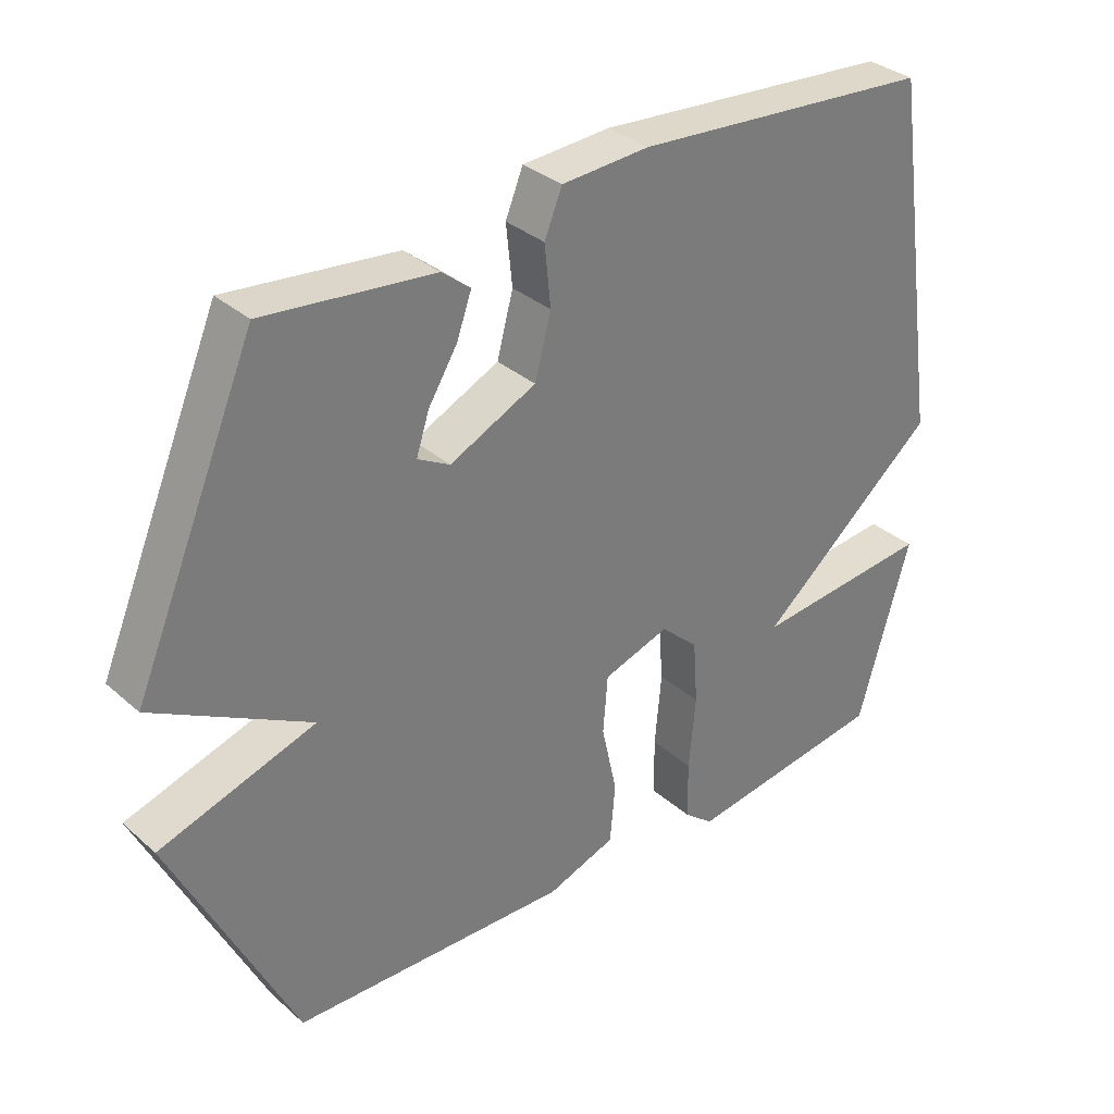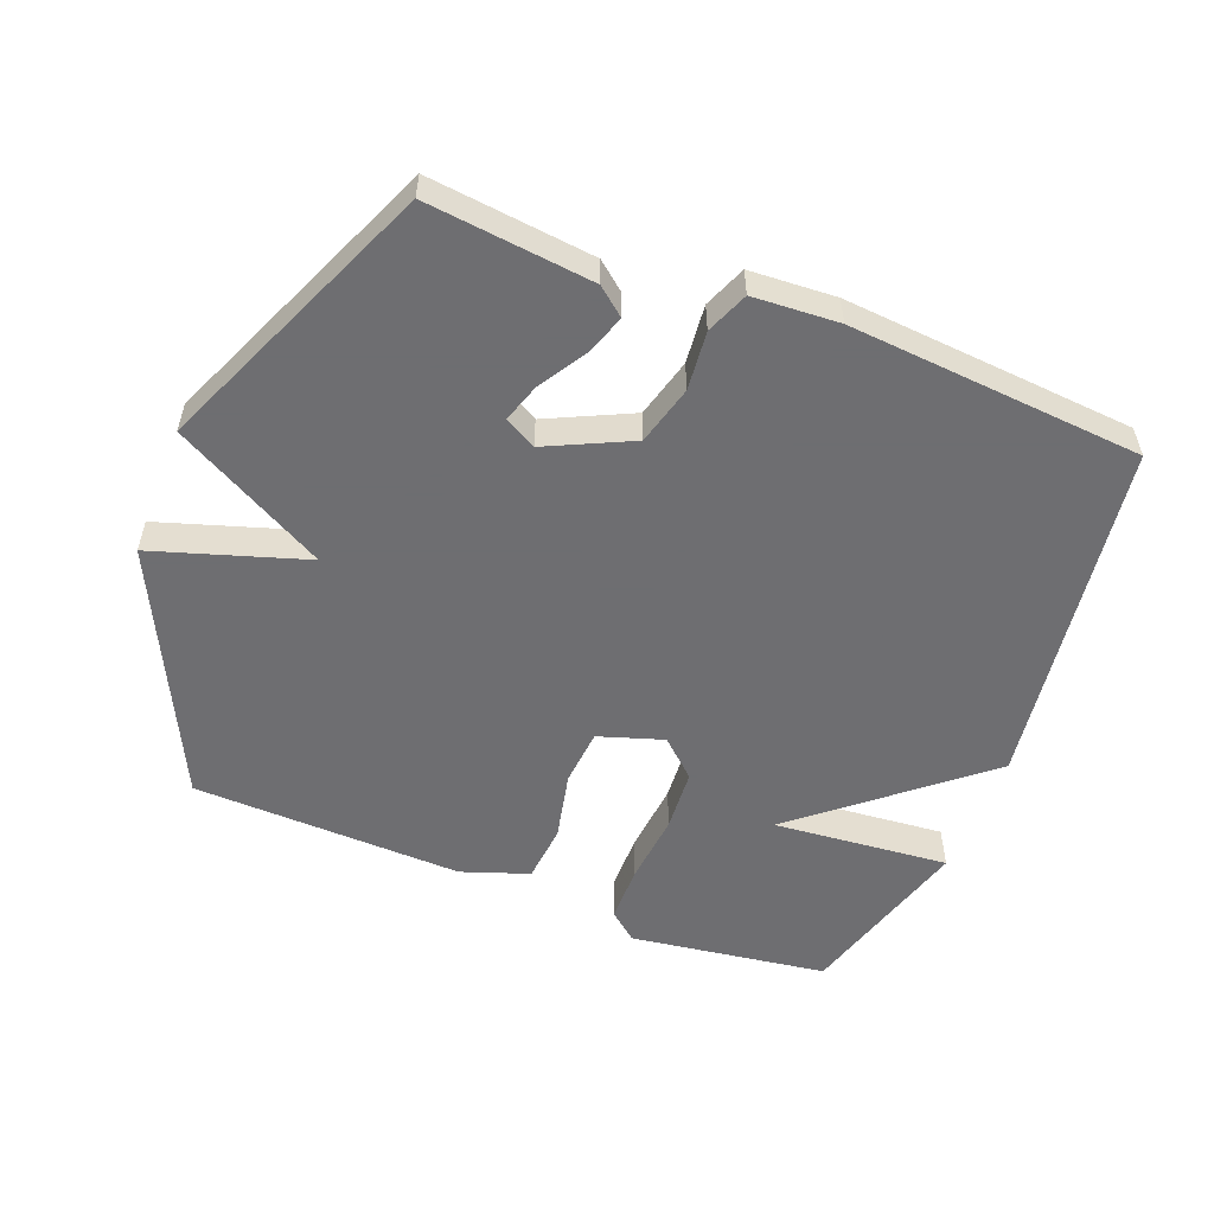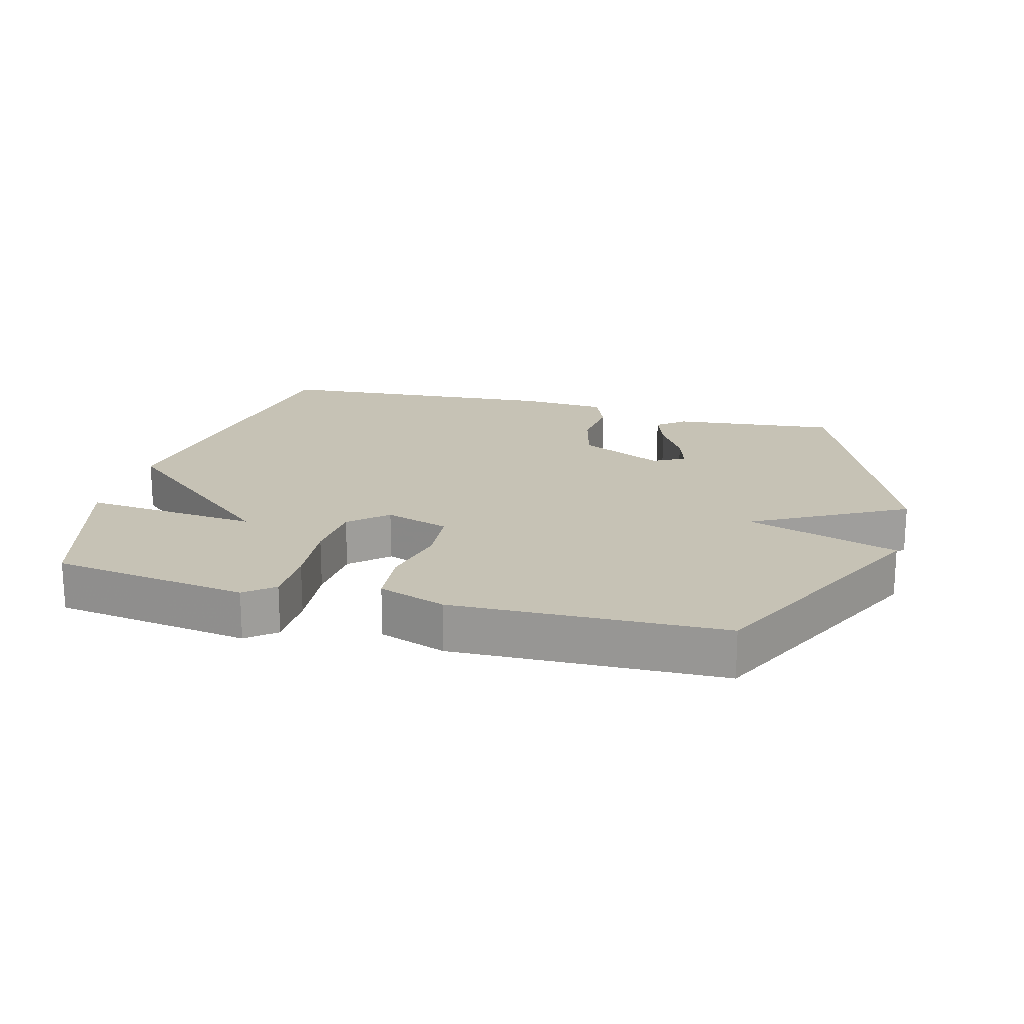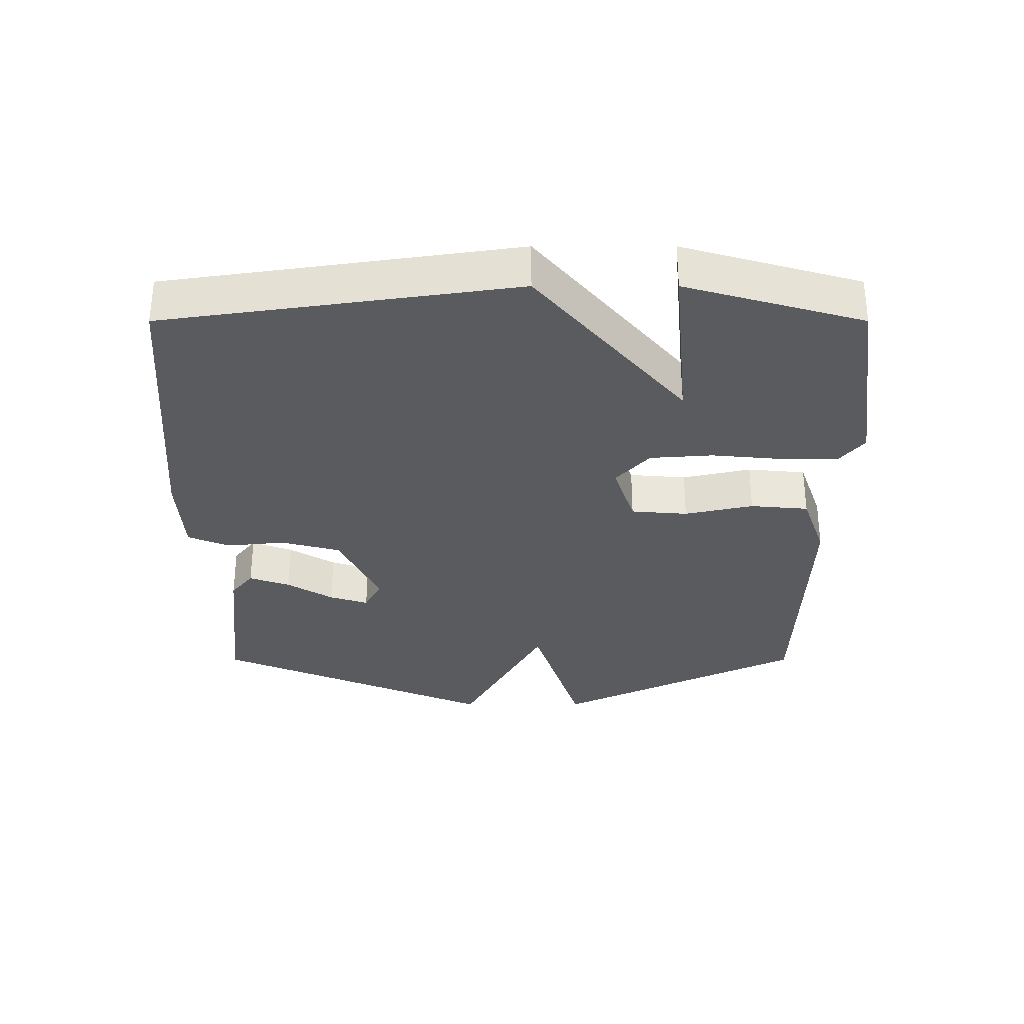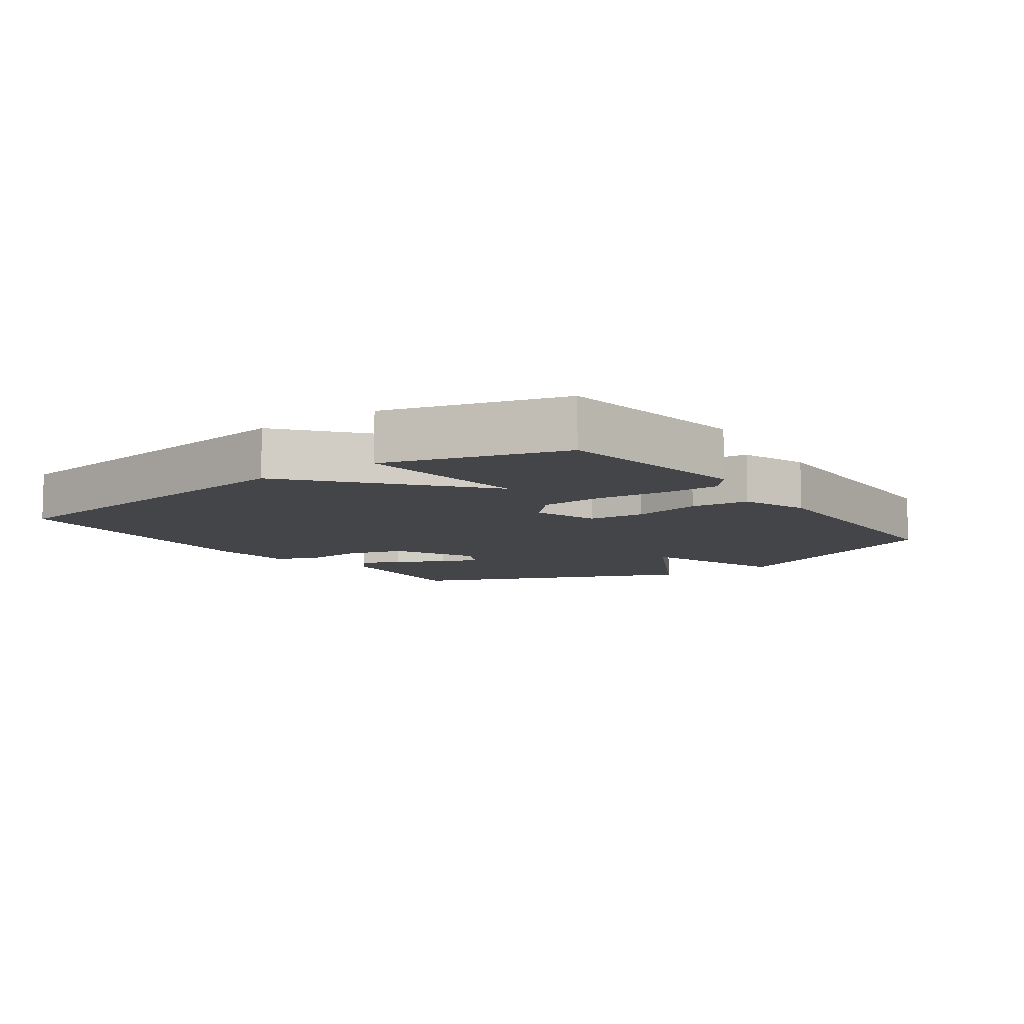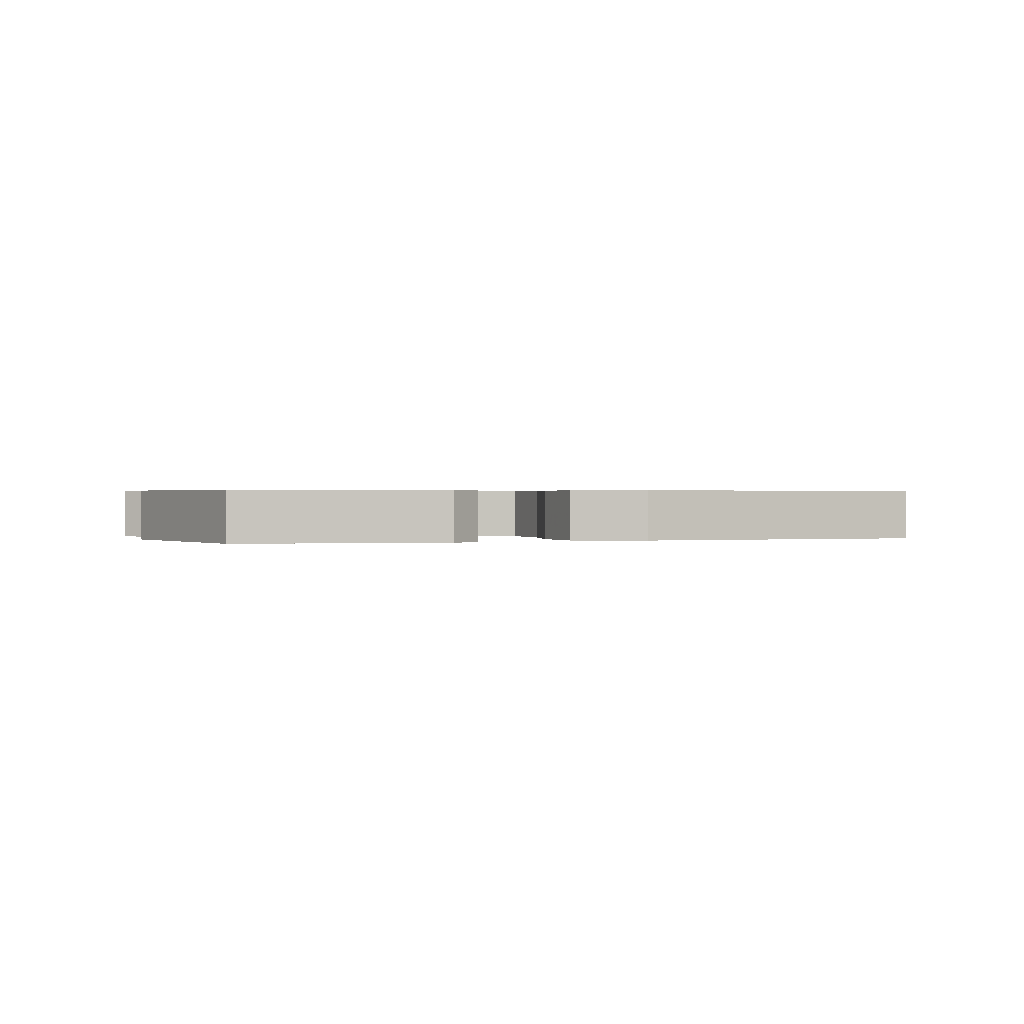
<metadata>
{"format":"obj","ext":"obj","renderer":"f3d","projection":"perspective","resolution":1024,"background":"white","views":[{"elev":33.3,"azim":-40.1,"up":"+Z"},{"elev":-54.4,"azim":-21.5,"up":"+Y"},{"elev":18.9,"azim":-164.9,"up":"+Y"},{"elev":-32.3,"azim":90.0,"up":"+Y"},{"elev":-8.8,"azim":125.5,"up":"+Y"},{"elev":0.6,"azim":162.3,"up":"+Y"}]}
</metadata>
<code>
v -0.5 0.07 0.5
v -0.249 0.07 0.473
v -0.207 0.07 0.439
v -0.229 0.07 0.377
v -0.272 0.07 0.307
v -0.291 0.07 0.248
v -0.243 0.07 0.222
v -0.115 0.07 0.283
v -0.091 0.07 0.373
v -0.1 0.07 0.462
v -0.074 0.07 0.526
v 0.056 0.07 0.534
v 0.5 0.07 0.5
v 0.577 0.07 -0.031
v 0.31 0.07 -0.256
v 0.577 0.07 -0.231
v 0.5 0.07 -0.5
v 0.201 0.07 -0.543
v 0.157 0.07 -0.507
v 0.156 0.07 -0.42
v 0.166 0.07 -0.312
v 0.159 0.07 -0.217
v 0.103 0.07 -0.166
v 0.005 0.07 -0.198
v -0.002 0.07 -0.284
v 0.021 0.07 -0.388
v 0.013 0.07 -0.476
v -0.089 0.07 -0.512
v -0.5 0.07 -0.5
v -0.681 0.07 -0.125
v -0.45 0.07 -0.051
v -0.681 0.07 0.075
v -0.5 0 0.5
v -0.249 0 0.473
v -0.207 0 0.439
v -0.229 0 0.377
v -0.272 0 0.307
v -0.291 0 0.248
v -0.243 0 0.222
v -0.115 0 0.283
v -0.091 0 0.373
v -0.1 0 0.462
v -0.074 0 0.526
v 0.056 0 0.534
v 0.5 0 0.5
v 0.577 0 -0.031
v 0.31 0 -0.256
v 0.577 0 -0.231
v 0.5 0 -0.5
v 0.201 0 -0.543
v 0.157 0 -0.507
v 0.156 0 -0.42
v 0.166 0 -0.312
v 0.159 0 -0.217
v 0.103 0 -0.166
v 0.005 0 -0.198
v -0.002 0 -0.284
v 0.021 0 -0.388
v 0.013 0 -0.476
v -0.089 0 -0.512
v -0.5 0 -0.5
v -0.681 0 -0.125
v -0.45 0 -0.051
v -0.681 0 0.075
f 1 2 3
f 32 1 3
f 31 32 3
f 29 30 31
f 28 29 31
f 27 28 31
f 26 27 31
f 25 26 31
f 24 25 31
f 23 24 31
f 19 20 21
f 18 19 21
f 17 18 21
f 16 17 21
f 15 16 21
f 15 21 22
f 15 22 23
f 14 15 23
f 13 14 23
f 12 13 23
f 11 12 23
f 10 11 23
f 9 10 23
f 3 4 5
f 31 3 5
f 31 5 6
f 23 31 6 7
f 8 9 23
f 7 8 23
f 35 34 33
f 35 33 64
f 35 64 63
f 63 62 61
f 63 61 60
f 63 60 59
f 63 59 58
f 63 58 57
f 63 57 56
f 63 56 55
f 53 52 51
f 53 51 50
f 53 50 49
f 53 49 48
f 53 48 47
f 54 53 47
f 55 54 47
f 55 47 46
f 55 46 45
f 55 45 44
f 55 44 43
f 55 43 42
f 55 42 41
f 37 36 35
f 37 35 63
f 38 37 63
f 39 38 63 55
f 55 41 40
f 55 40 39
f 1 33 34 2
f 2 34 35 3
f 3 35 36 4
f 4 36 37 5
f 5 37 38 6
f 6 38 39 7
f 7 39 40 8
f 8 40 41 9
f 9 41 42 10
f 10 42 43 11
f 11 43 44 12
f 12 44 45 13
f 13 45 46 14
f 14 46 47 15
f 15 47 48 16
f 16 48 49 17
f 17 49 50 18
f 18 50 51 19
f 19 51 52 20
f 20 52 53 21
f 21 53 54 22
f 22 54 55 23
f 23 55 56 24
f 24 56 57 25
f 25 57 58 26
f 26 58 59 27
f 27 59 60 28
f 28 60 61 29
f 29 61 62 30
f 30 62 63 31
f 31 63 64 32
f 32 64 33 1

</code>
